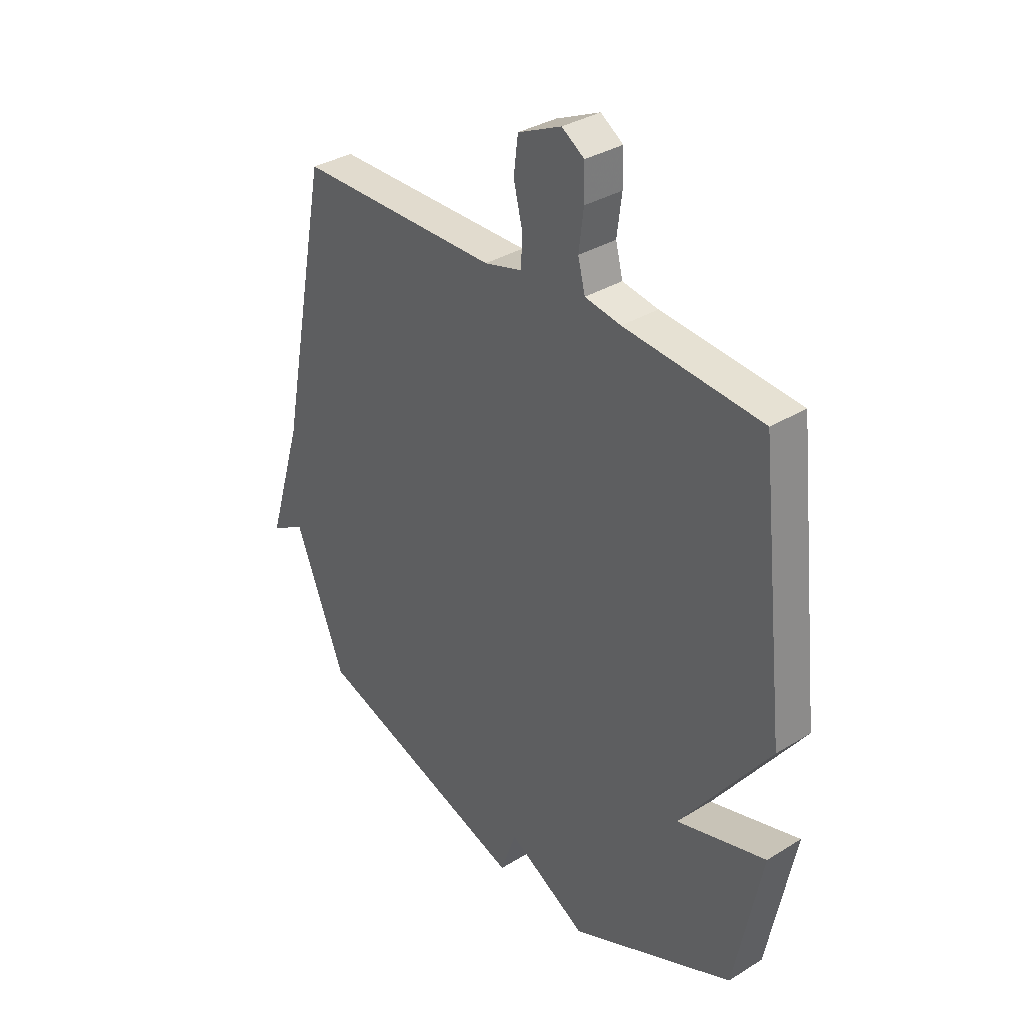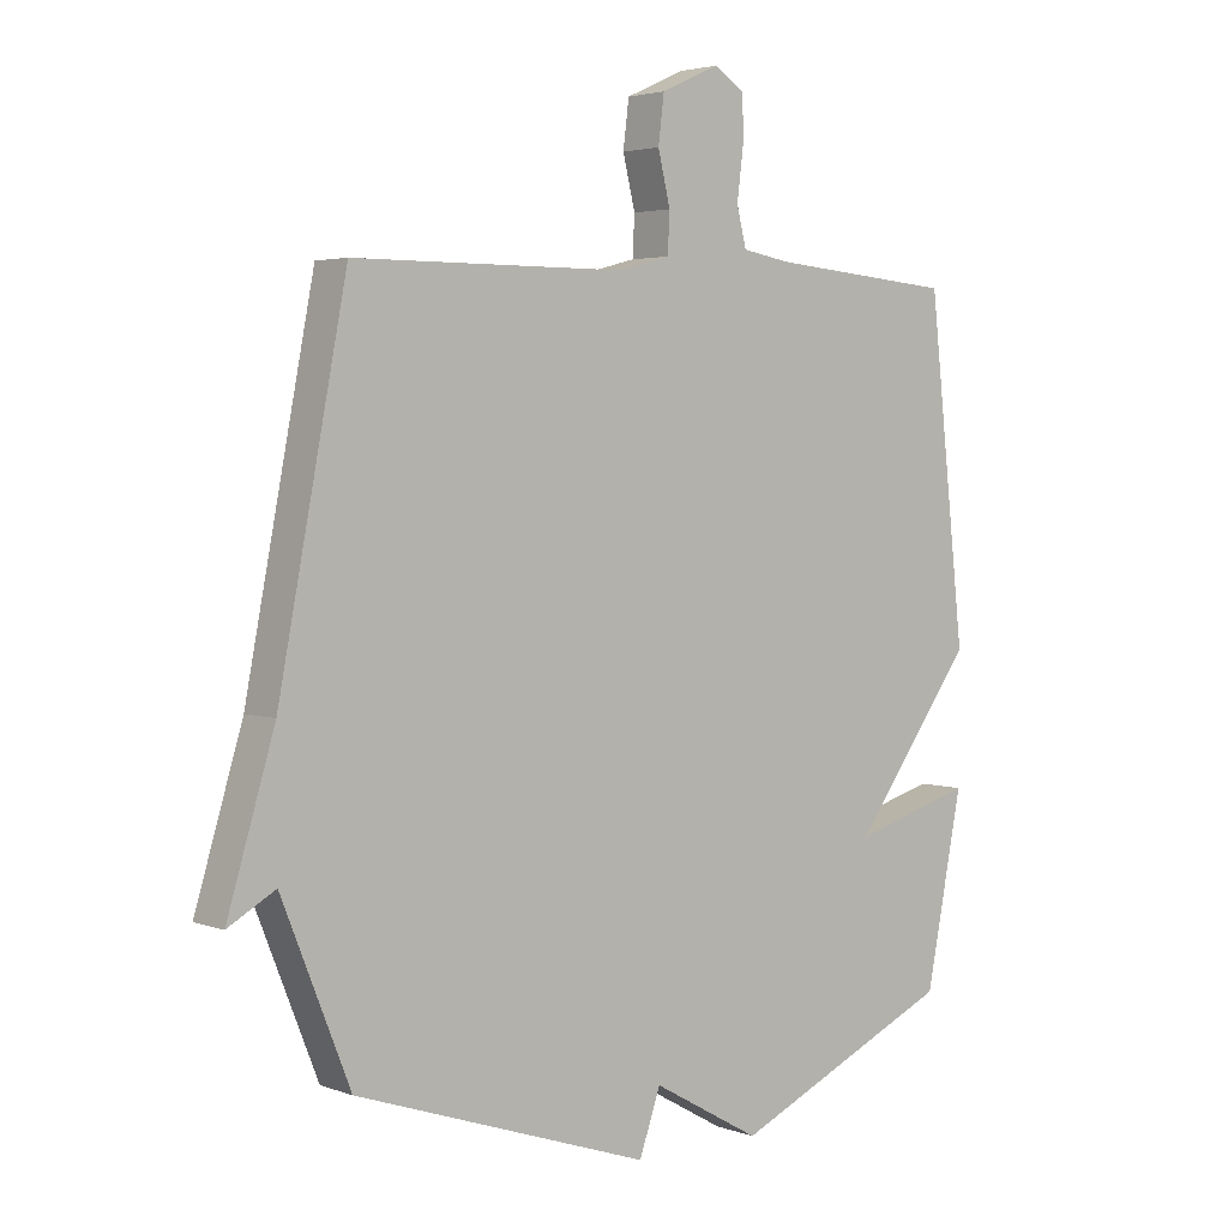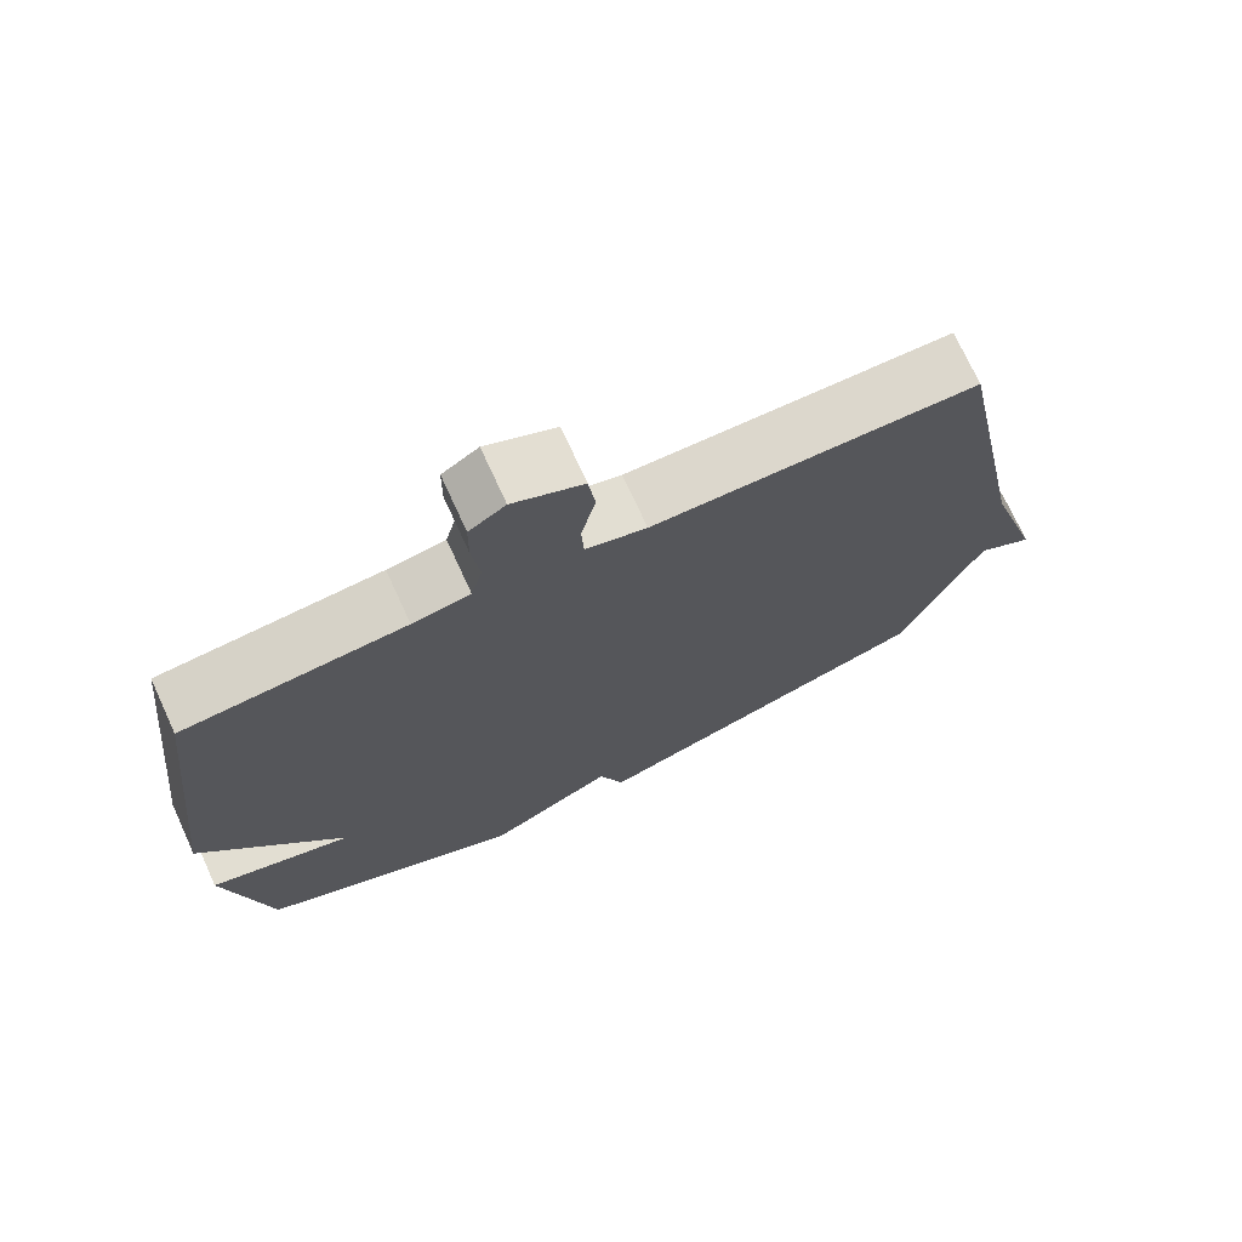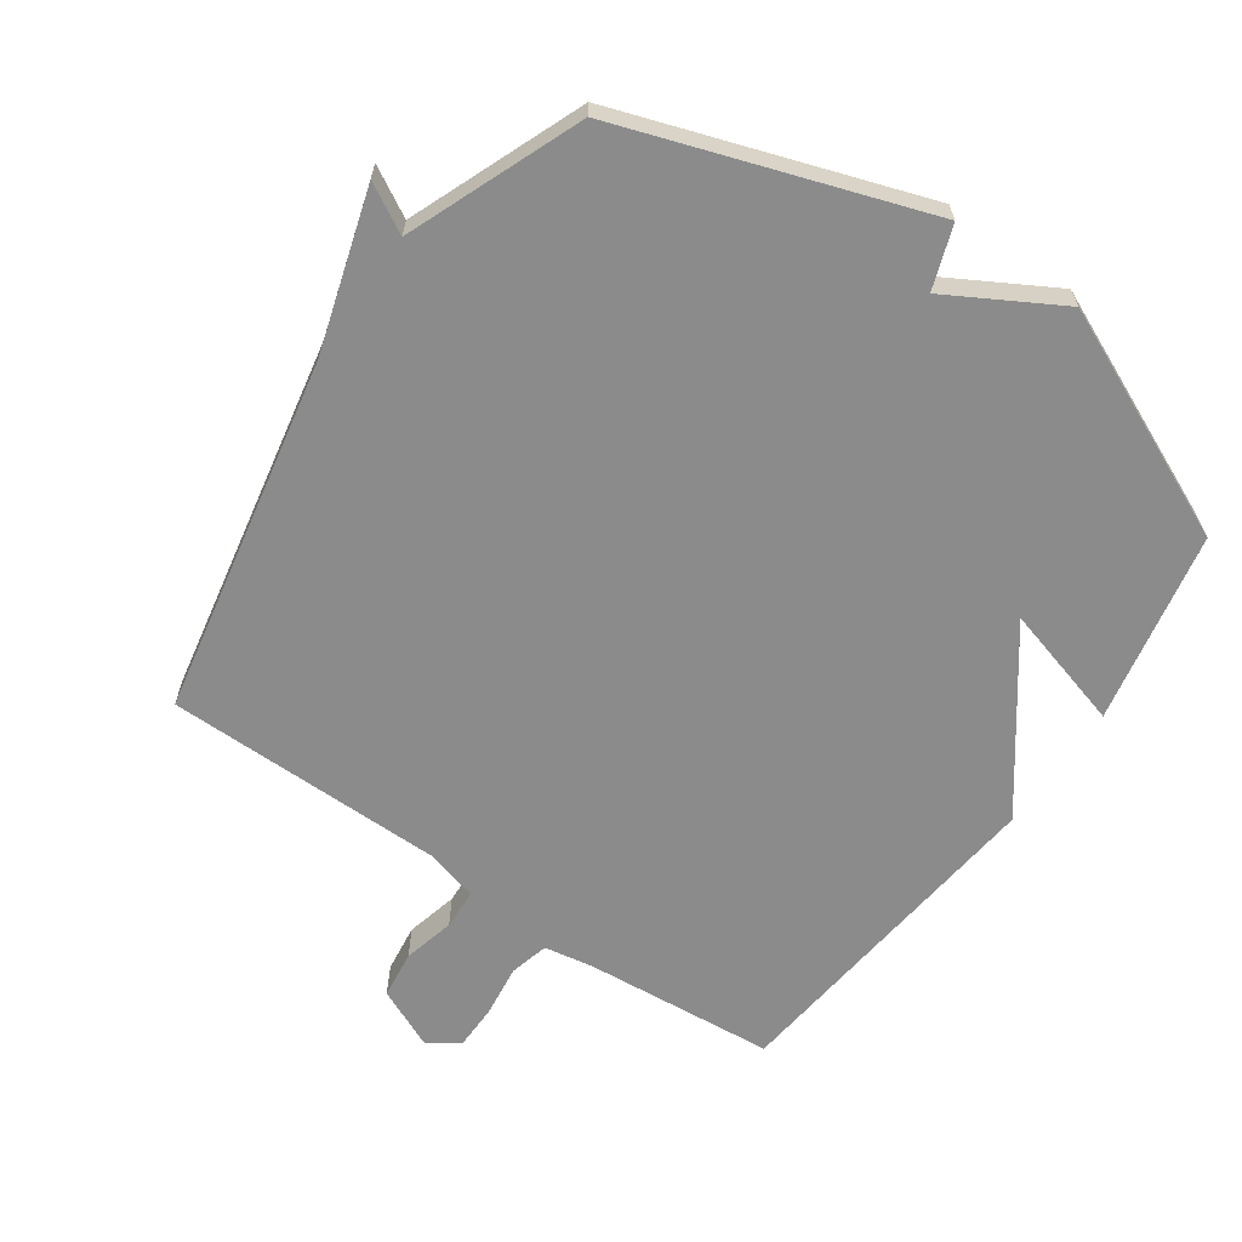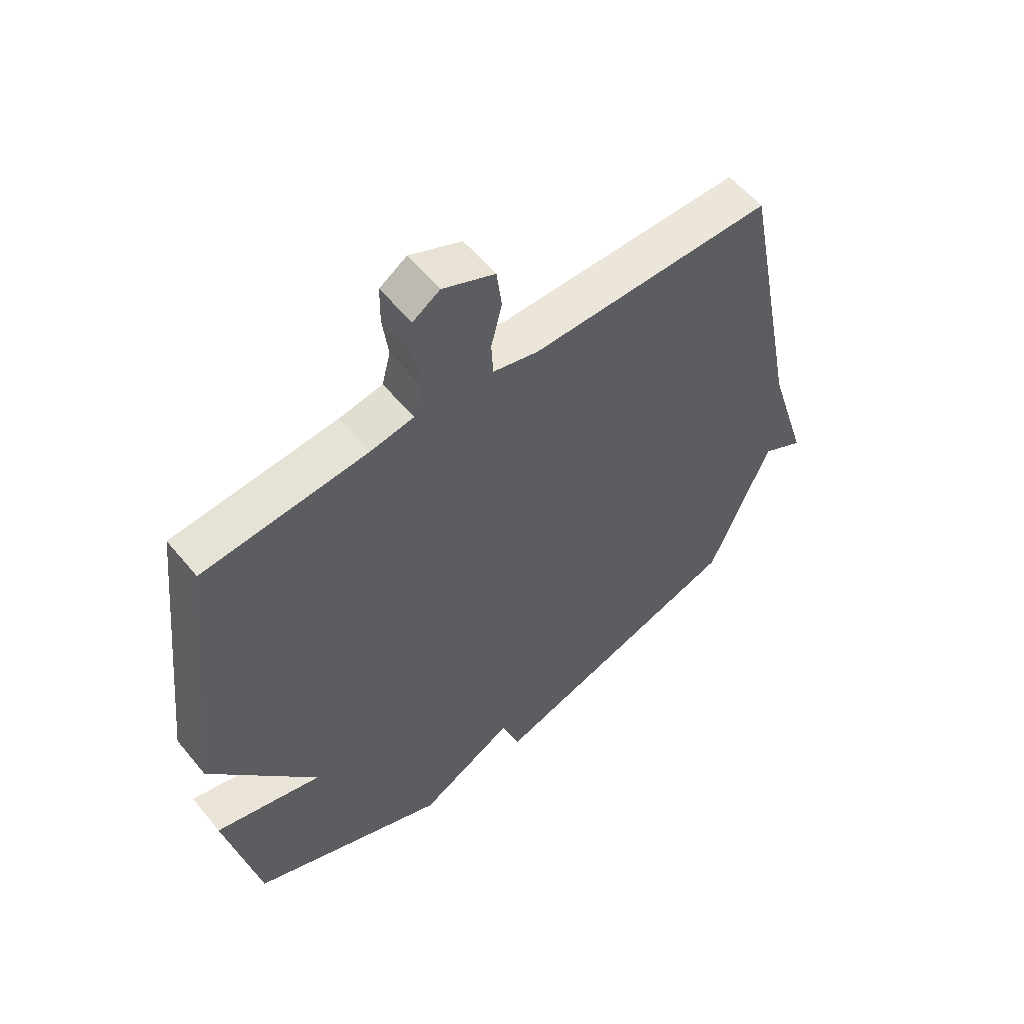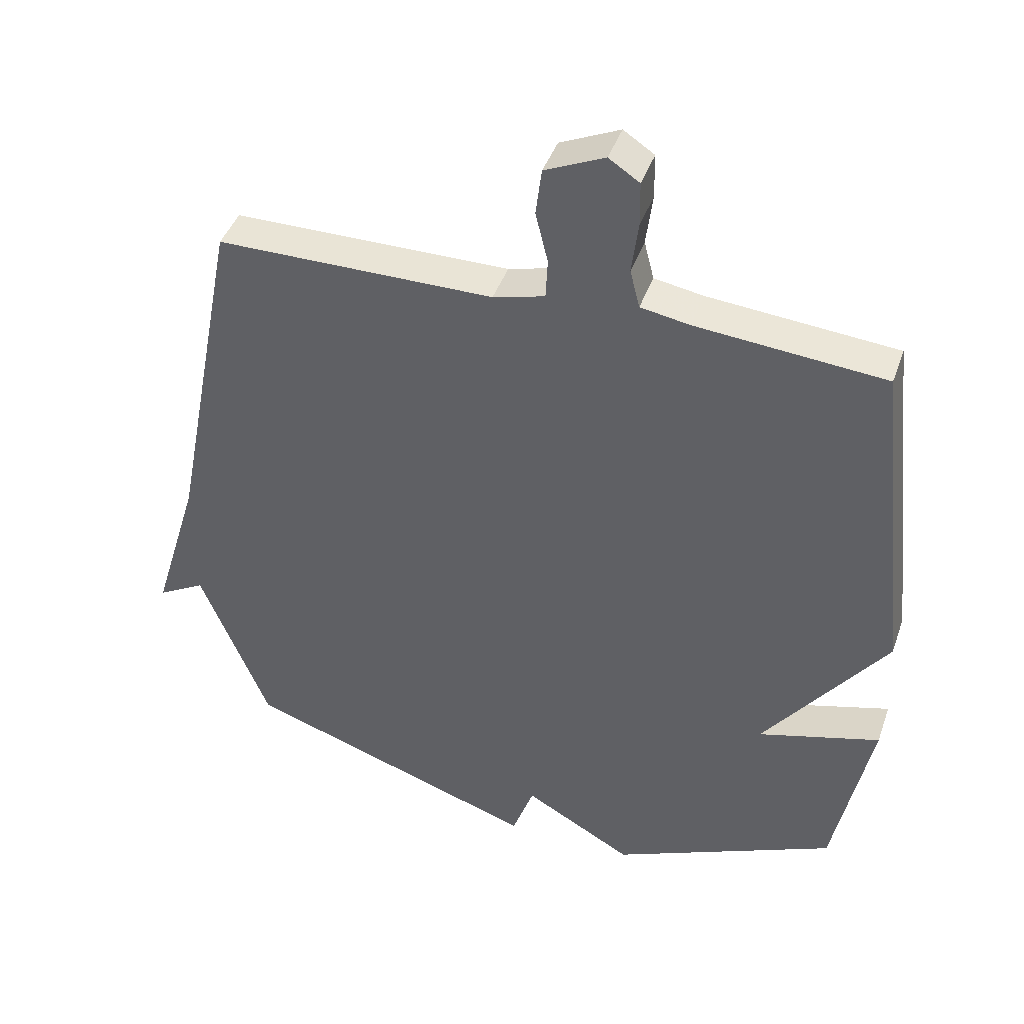
<metadata>
{"format":"obj","ext":"obj","renderer":"f3d","projection":"perspective","resolution":1024,"background":"white","views":[{"elev":34.1,"azim":-129.9,"up":"+Z"},{"elev":3.4,"azim":139.9,"up":"+Z"},{"elev":73.0,"azim":-24.6,"up":"+Z"},{"elev":-63.9,"azim":145.2,"up":"+Y"},{"elev":57.5,"azim":-39.0,"up":"+Z"},{"elev":42.8,"azim":-161.3,"up":"+Z"}]}
</metadata>
<code>
v 0.5 0.07 0.5
v 0.605 0.07 -0.039
v 0.678 0.07 -0.28
v 0.605 0.07 -0.239
v 0.5 0.07 -0.5
v 0.045 0.07 -0.654
v 0.012 0.07 -0.56
v -0.155 0.07 -0.654
v -0.5 0.07 -0.5
v -0.557 0.07 -0.212
v -0.37 0.07 -0.265
v -0.557 0.07 -0.012
v -0.5 0.07 0.5
v -0.213 0.07 0.525
v -0.138 0.07 0.538
v -0.123 0.07 0.597
v -0.133 0.07 0.676
v -0.132 0.07 0.744
v -0.085 0.07 0.775
v 0.006 0.07 0.734
v 0.015 0.07 0.662
v -0.004 0.07 0.584
v -0.001 0.07 0.523
v 0.078 0.07 0.502
v 0.5 0 0.5
v 0.605 0 -0.039
v 0.678 0 -0.28
v 0.605 0 -0.239
v 0.5 0 -0.5
v 0.045 0 -0.654
v 0.012 0 -0.56
v -0.155 0 -0.654
v -0.5 0 -0.5
v -0.557 0 -0.212
v -0.37 0 -0.265
v -0.557 0 -0.012
v -0.5 0 0.5
v -0.213 0 0.525
v -0.138 0 0.538
v -0.123 0 0.597
v -0.133 0 0.676
v -0.132 0 0.744
v -0.085 0 0.775
v 0.006 0 0.734
v 0.015 0 0.662
v -0.004 0 0.584
v -0.001 0 0.523
v 0.078 0 0.502
f 20 21 22
f 19 20 22
f 18 19 22
f 17 18 22
f 16 17 22
f 15 16 22 23
f 14 15 23 24
f 13 14 24
f 12 13 24
f 11 12 24
f 9 10 11
f 8 9 11
f 7 8 11
f 4 5 6 7
f 24 1 2
f 11 24 2
f 7 11 2
f 4 7 2
f 2 3 4
f 46 45 44
f 46 44 43
f 46 43 42
f 46 42 41
f 46 41 40
f 47 46 40 39
f 48 47 39 38
f 48 38 37
f 48 37 36
f 48 36 35
f 35 34 33
f 35 33 32
f 35 32 31
f 31 30 29 28
f 26 25 48
f 26 48 35
f 26 35 31
f 26 31 28
f 28 27 26
f 1 25 26 2
f 2 26 27 3
f 3 27 28 4
f 4 28 29 5
f 5 29 30 6
f 6 30 31 7
f 7 31 32 8
f 8 32 33 9
f 9 33 34 10
f 10 34 35 11
f 11 35 36 12
f 12 36 37 13
f 13 37 38 14
f 14 38 39 15
f 15 39 40 16
f 16 40 41 17
f 17 41 42 18
f 18 42 43 19
f 19 43 44 20
f 20 44 45 21
f 21 45 46 22
f 22 46 47 23
f 23 47 48 24
f 24 48 25 1

</code>
